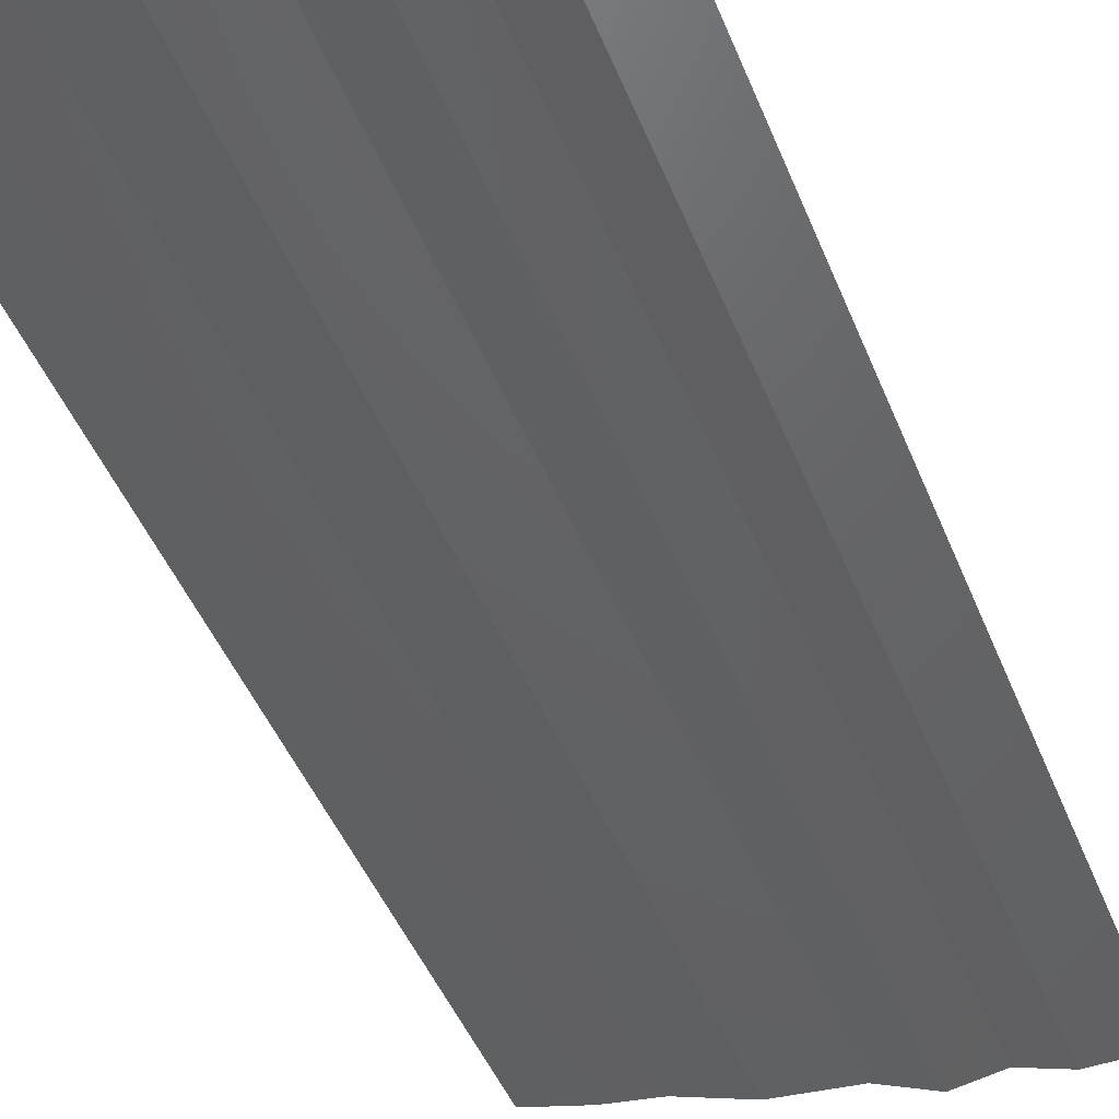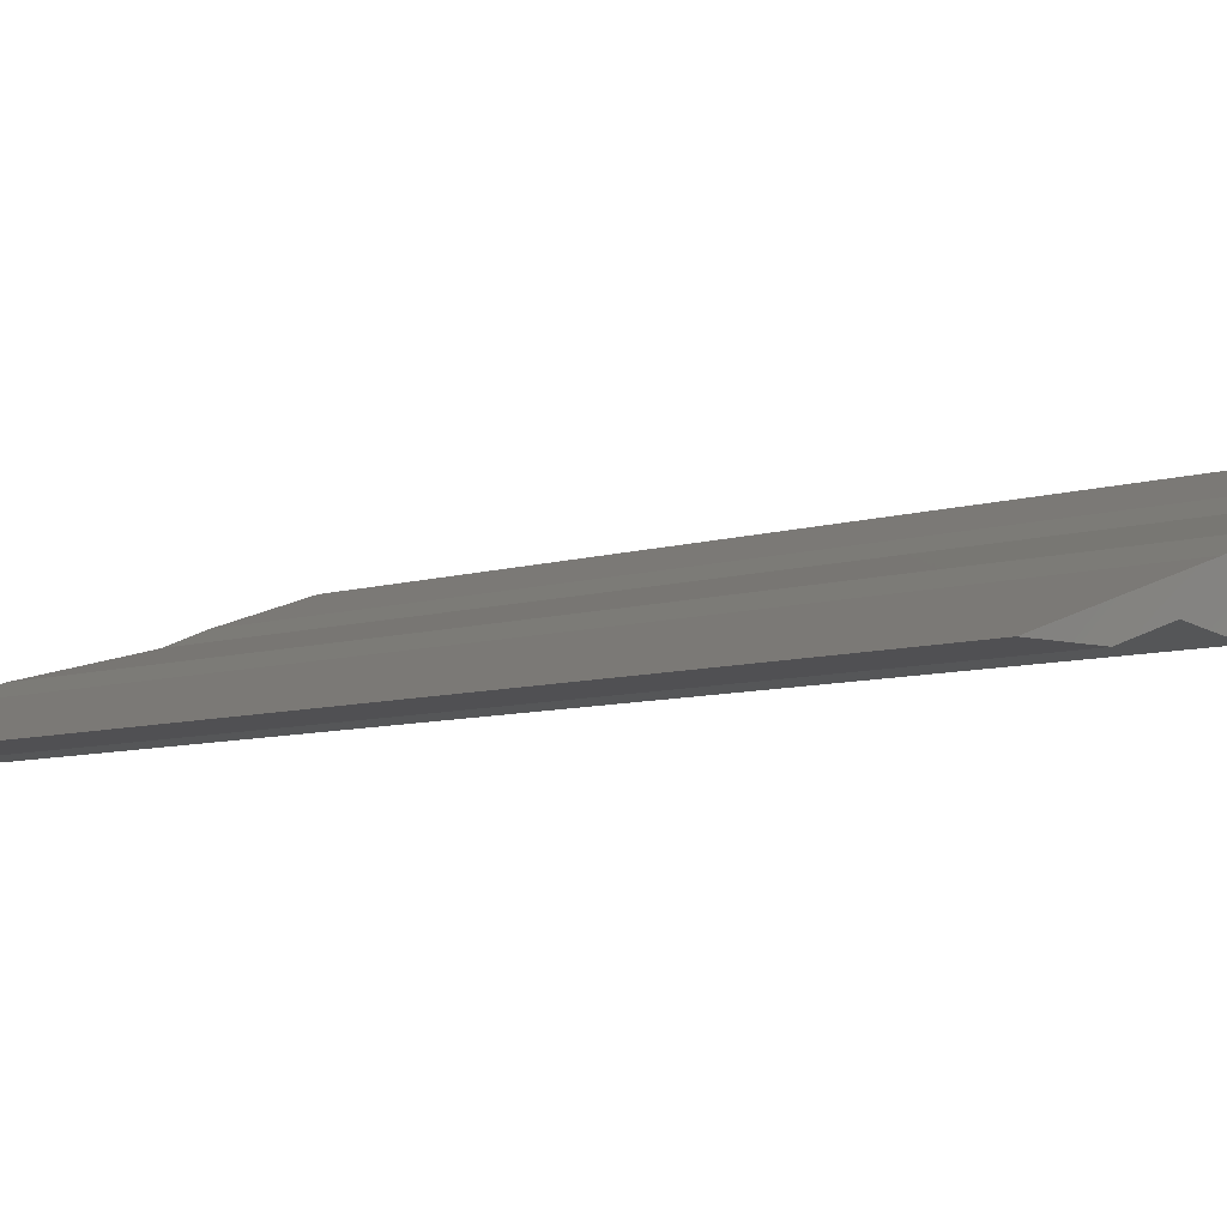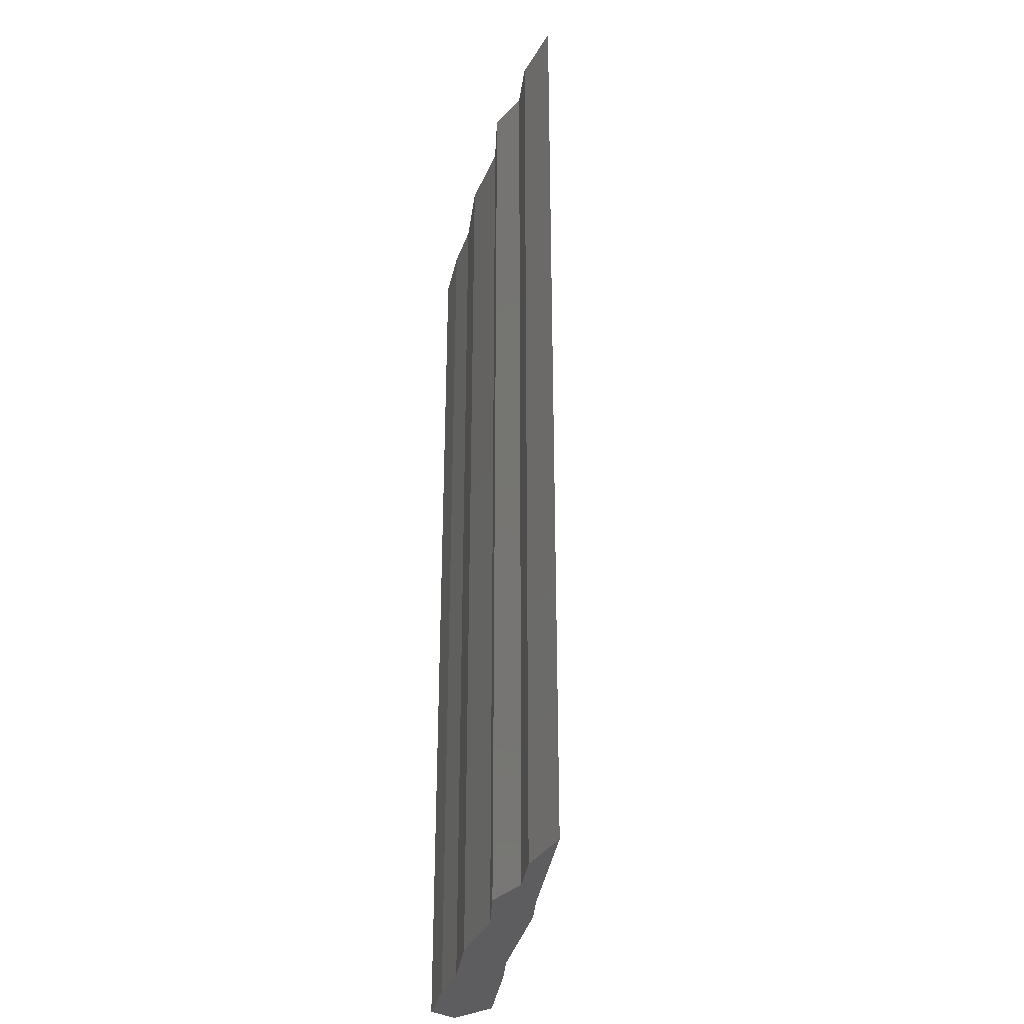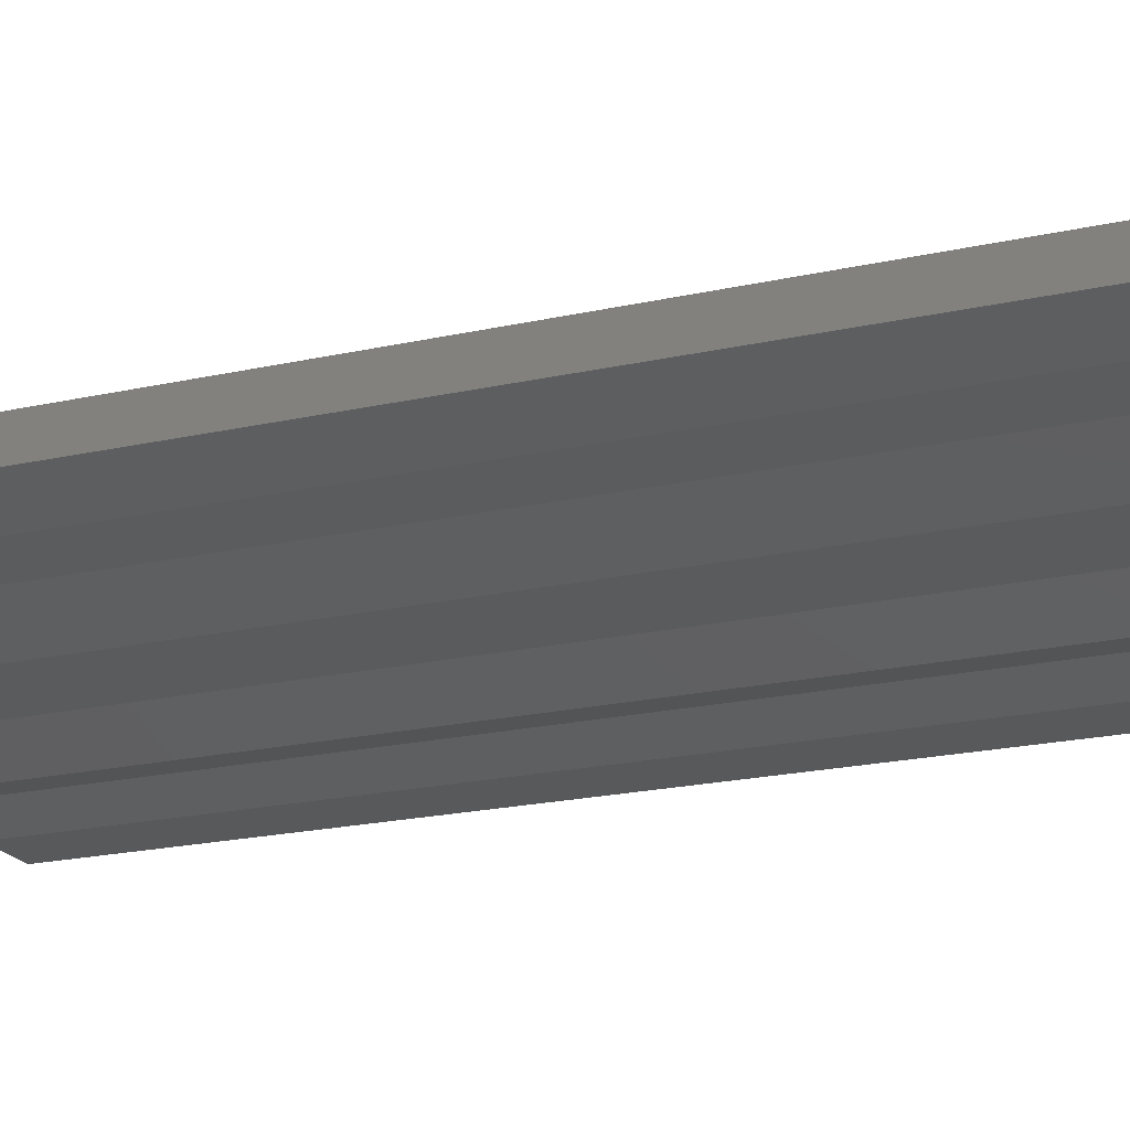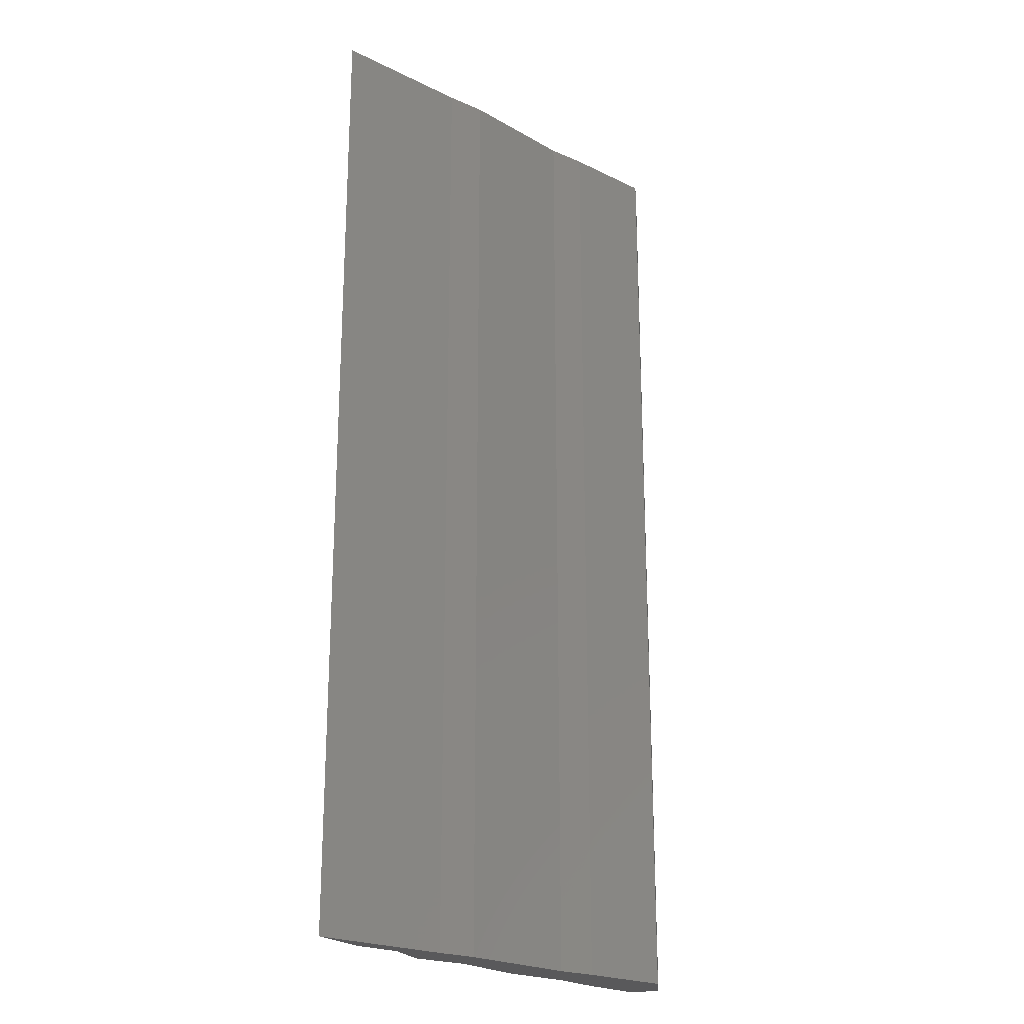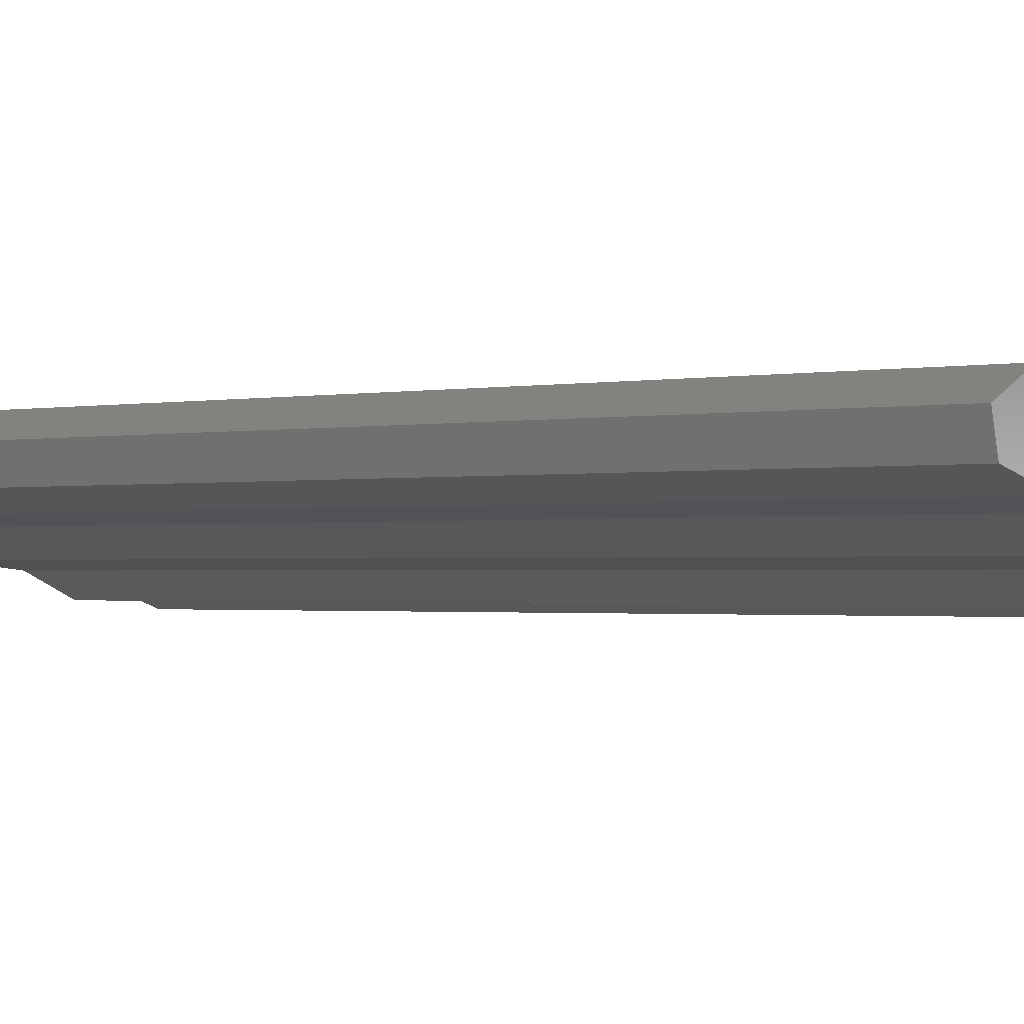
<metadata>
{"format":"stl","ext":"stl","renderer":"f3d","projection":"perspective","resolution":1024,"background":"white","views":[{"elev":-46.8,"azim":-158.6,"up":"+Z"},{"elev":-6.4,"azim":-42.9,"up":"+Z"},{"elev":-33.2,"azim":-115.9,"up":"+Y"},{"elev":-20.7,"azim":112.1,"up":"+Z"},{"elev":-22.3,"azim":-58.7,"up":"+Y"},{"elev":-1.1,"azim":128.6,"up":"+Z"}]}
</metadata>
<code>
# stl→obj: 76 verts, 110 faces
v -0.4852 -0.01587 -0.3586
v -0.5317 -0.01587 -0.3741
v -0.5317 -1.016 -0.3741
v -0.4852 -1.016 -0.3586
v -0.4697 -0.01587 -0.3741
v -0.4697 -1.016 -0.3741
v -0.4386 -0.01587 -0.343
v -0.4386 -1.016 -0.343
v -0.5317 0 -0.3741
v -0.4852 0 -0.3586
v -0.4231 -1.016 -0.3586
v -0.3921 -1.016 -0.3275
v -0.3765 -1.016 -0.3663
v -0.3533 -1.016 -0.312
v -0.3222 -1.016 -0.343
v -0.2912 -1.016 -0.2965
v -0.2446 -1.016 -0.3353
v -0.2291 -1.016 -0.281
v -0.1748 -1.016 -0.312
v -0.1903 -1.016 -0.2654
v -0.1437 -1.016 -0.2499
v -0.1205 -1.016 -0.3042
v -0.09718 -1.016 -0.2344
v -0.05838 -1.016 -0.2887
v -0.05062 -1.016 -0.2577
v -0.4231 -0.01587 -0.3586
v -0.4697 0 -0.3741
v -0.3921 -0.01587 -0.3275
v -0.4386 0 -0.343
v -0.4852 6.592e-17 -0.3586
v -0.4697 6.592e-17 -0.3741
v -0.5317 6.592e-17 -0.3741
v -0.4386 6.592e-17 -0.343
v -0.4231 6.592e-17 -0.3586
v -0.3921 6.592e-17 -0.3275
v -0.3765 6.592e-17 -0.3663
v -0.3533 6.592e-17 -0.312
v -0.3222 6.592e-17 -0.343
v -0.2912 6.592e-17 -0.2965
v -0.2446 6.592e-17 -0.3353
v -0.2291 6.592e-17 -0.281
v -0.1748 6.592e-17 -0.312
v -0.1903 6.592e-17 -0.2654
v -0.1437 6.592e-17 -0.2499
v -0.1205 6.592e-17 -0.3042
v -0.09718 6.592e-17 -0.2344
v -0.05838 6.592e-17 -0.2887
v -0.05062 6.592e-17 -0.2577
v -0.3533 -0.01587 -0.312
v -0.2912 -0.01587 -0.2965
v -0.2291 -0.01587 -0.281
v -0.1903 -0.01587 -0.2654
v -0.1437 -0.01587 -0.2499
v -0.09718 -0.01587 -0.2344
v -0.05062 -0.01587 -0.2577
v -0.05838 -0.01587 -0.2887
v -0.1205 -0.01587 -0.3042
v -0.1748 -0.01587 -0.312
v -0.2446 -0.01587 -0.3353
v -0.3222 -0.01587 -0.343
v -0.3765 -0.01587 -0.3663
v -0.4231 0 -0.3586
v -0.3921 0 -0.3275
v -0.3533 0 -0.312
v -0.2912 0 -0.2965
v -0.2291 0 -0.281
v -0.1903 0 -0.2654
v -0.1437 0 -0.2499
v -0.09718 0 -0.2344
v -0.05062 0 -0.2577
v -0.05838 0 -0.2887
v -0.1205 0 -0.3042
v -0.1748 0 -0.312
v -0.2446 0 -0.3353
v -0.3222 0 -0.343
v -0.3765 0 -0.3663
f 1 2 3
f 1 3 4
f 2 5 6
f 2 6 3
f 7 1 4
f 7 4 8
f 1 9 2
f 1 10 9
f 4 3 6
f 8 6 11
f 8 4 6
f 12 11 13
f 12 8 11
f 14 13 15
f 14 12 13
f 16 14 15
f 17 16 15
f 18 16 17
f 19 18 17
f 20 18 19
f 21 19 22
f 21 20 19
f 23 22 24
f 23 21 22
f 25 23 24
f 5 26 11
f 5 11 6
f 2 27 5
f 2 9 27
f 28 7 8
f 28 8 12
f 7 10 1
f 7 29 10
f 30 31 32
f 33 34 31
f 33 31 30
f 35 36 34
f 35 34 33
f 37 38 36
f 37 36 35
f 39 38 37
f 40 38 39
f 41 40 39
f 42 40 41
f 43 42 41
f 44 45 42
f 44 42 43
f 46 47 45
f 46 45 44
f 48 47 46
f 49 28 12
f 49 12 14
f 50 49 14
f 50 14 16
f 51 50 16
f 51 16 18
f 52 51 18
f 52 18 20
f 53 52 20
f 53 20 21
f 54 53 21
f 54 21 23
f 55 54 23
f 55 23 25
f 56 55 25
f 56 25 24
f 57 56 24
f 57 24 22
f 58 57 22
f 58 22 19
f 59 58 19
f 59 19 17
f 60 59 17
f 60 17 15
f 61 60 15
f 61 15 13
f 26 61 13
f 26 13 11
f 5 62 26
f 5 27 62
f 28 29 7
f 28 63 29
f 49 63 28
f 49 64 63
f 50 64 49
f 50 65 64
f 51 65 50
f 51 66 65
f 52 66 51
f 52 67 66
f 53 67 52
f 53 68 67
f 54 68 53
f 54 69 68
f 55 69 54
f 55 70 69
f 56 70 55
f 56 71 70
f 57 71 56
f 57 72 71
f 58 72 57
f 58 73 72
f 59 73 58
f 59 74 73
f 60 74 59
f 60 75 74
f 61 75 60
f 61 76 75
f 26 76 61
f 26 62 76

</code>
